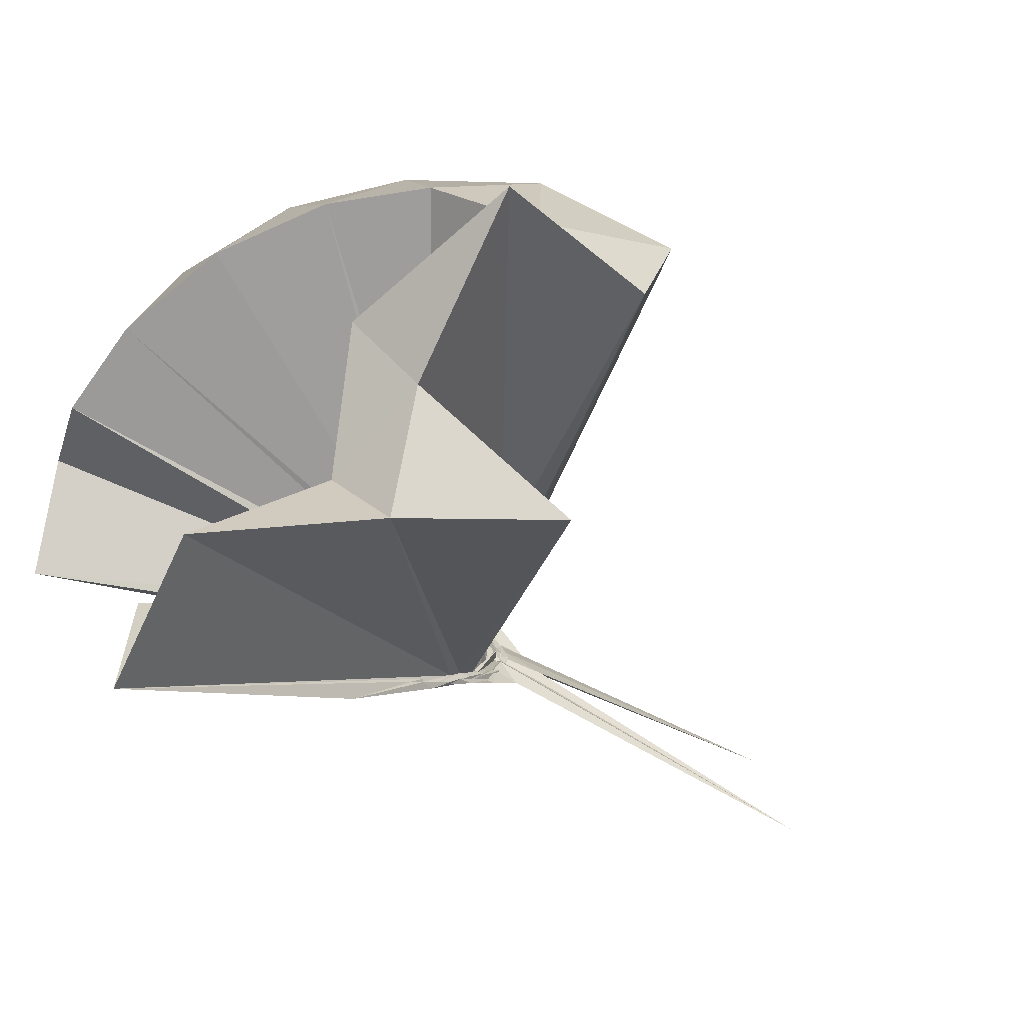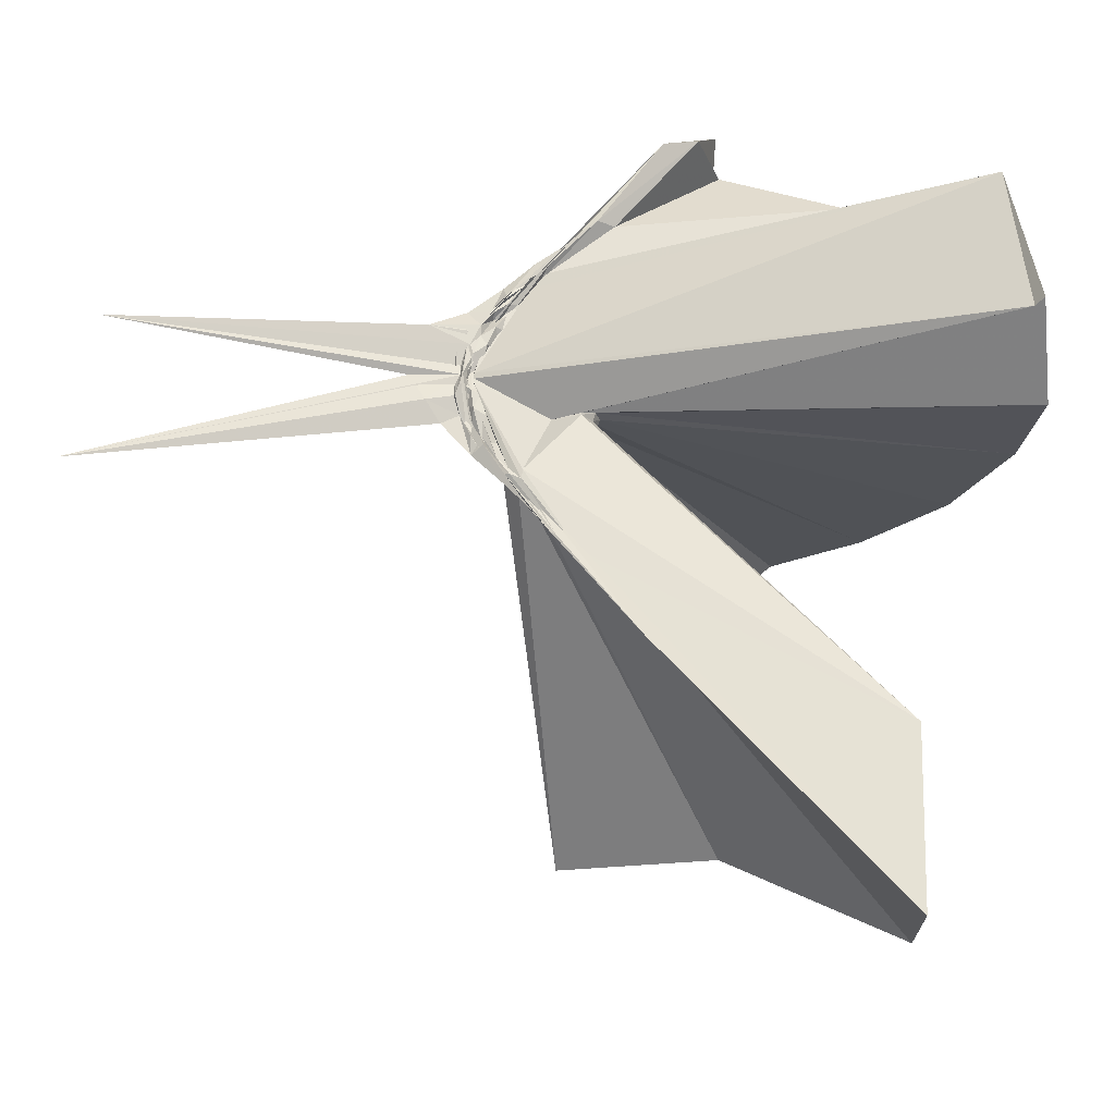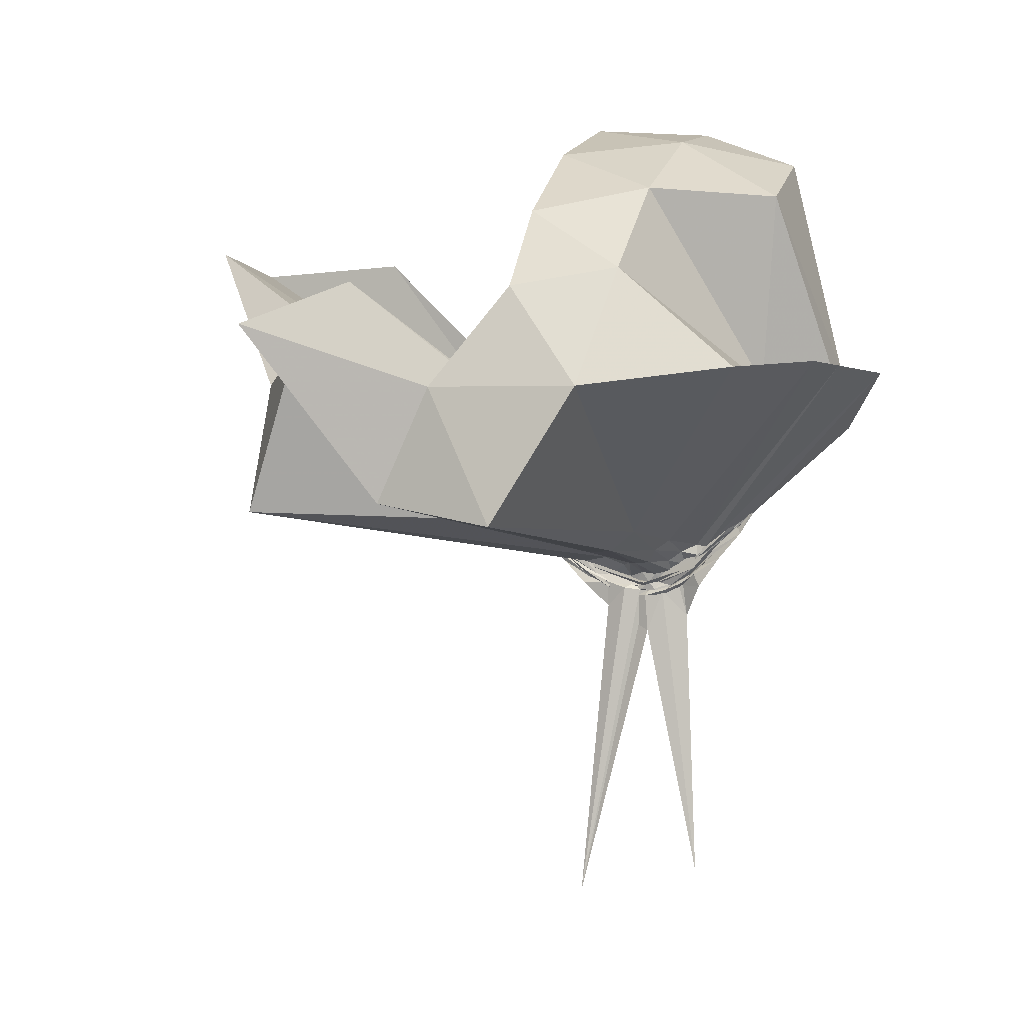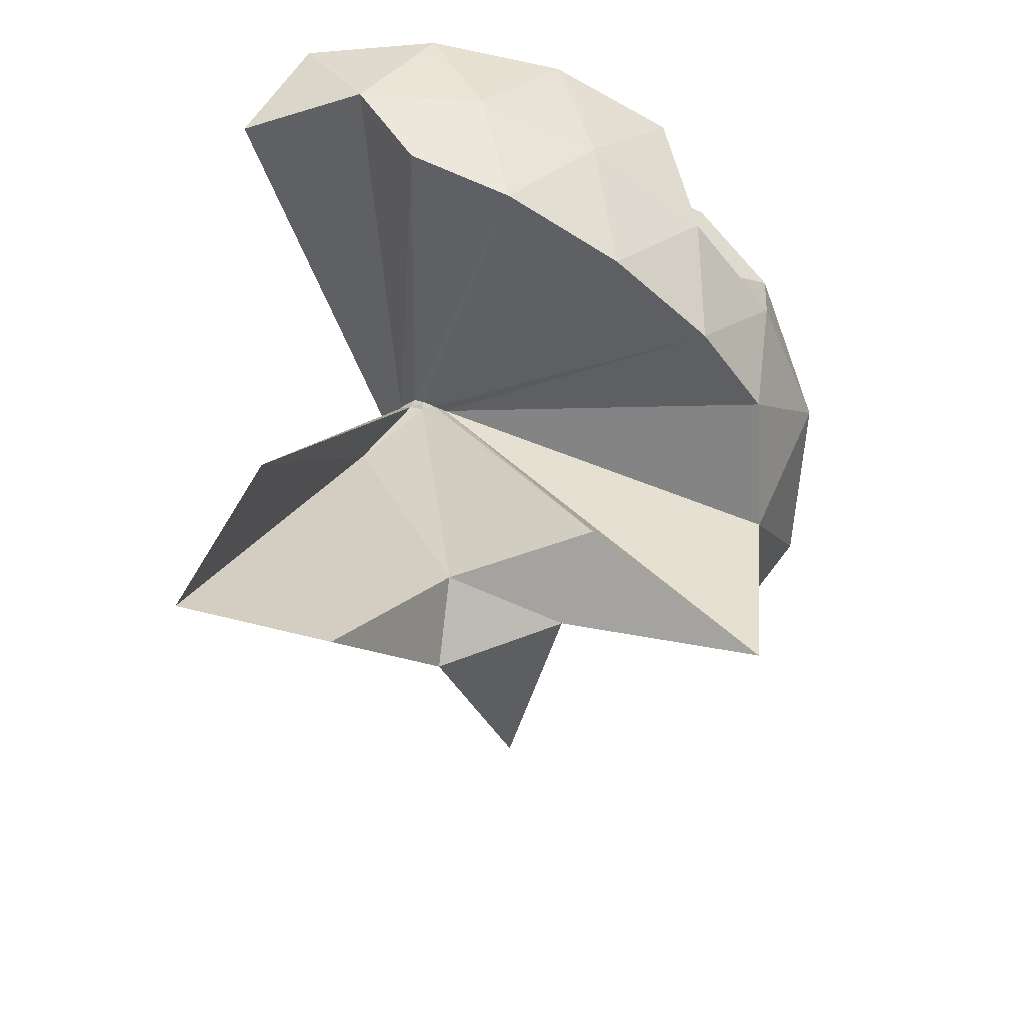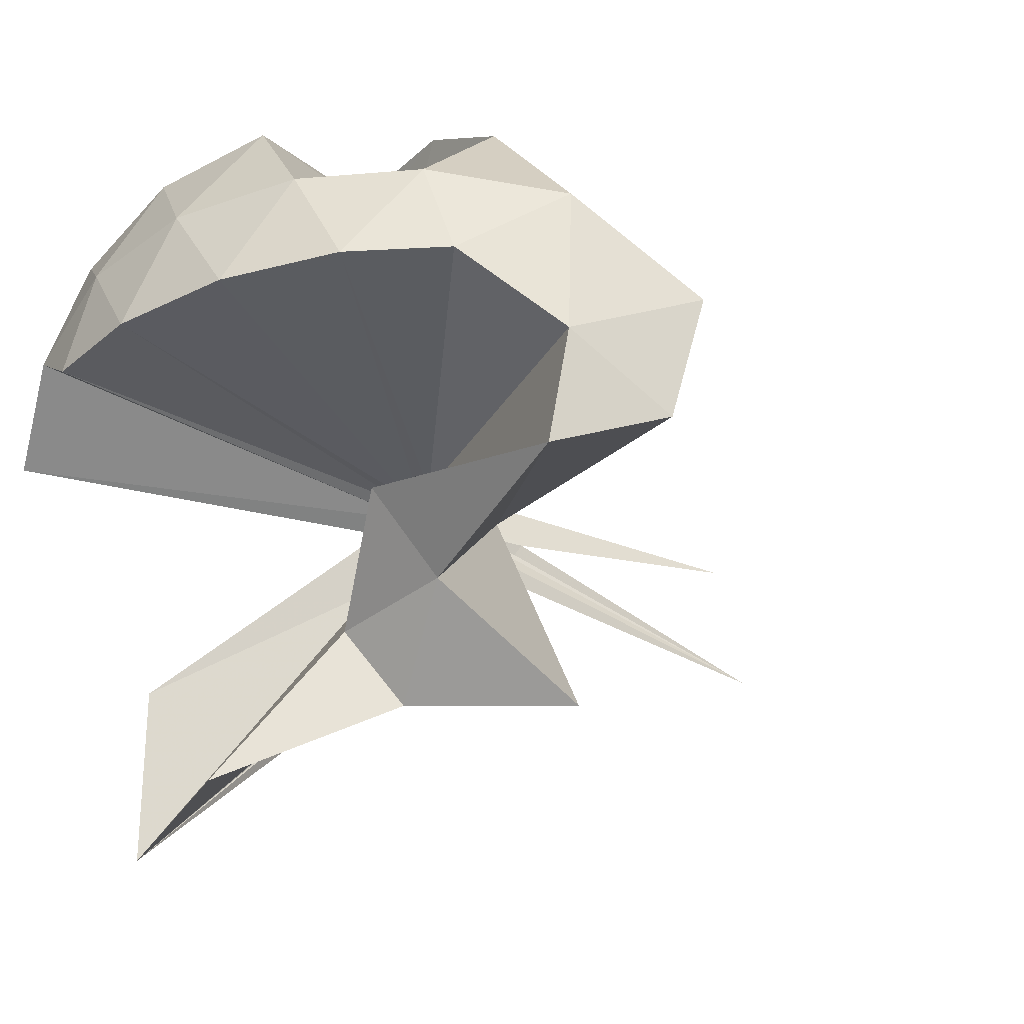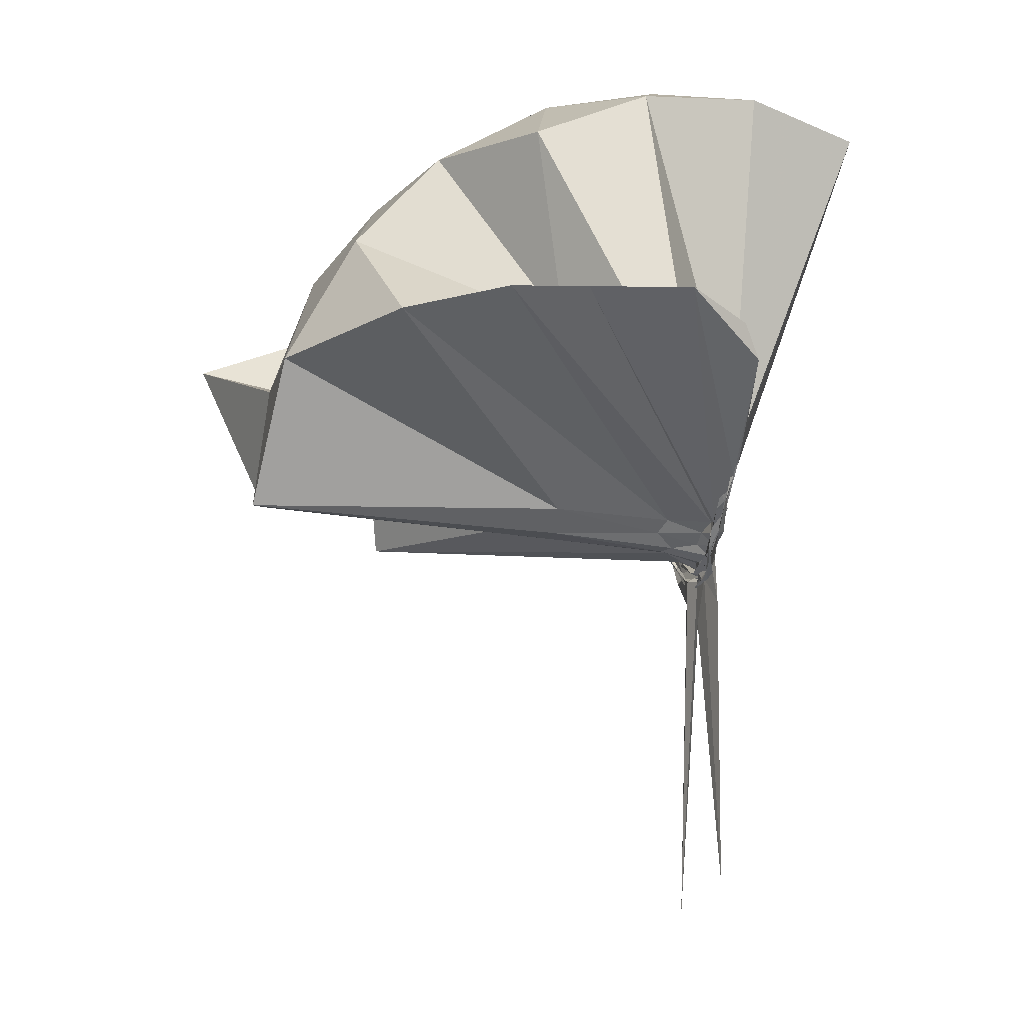
<metadata>
{"format":"obj","ext":"obj","renderer":"f3d","projection":"perspective","resolution":1024,"background":"white","views":[{"elev":-68.4,"azim":61.6,"up":"+Y"},{"elev":-23.2,"azim":-90.7,"up":"+Y"},{"elev":-1.6,"azim":111.9,"up":"+Z"},{"elev":57.9,"azim":23.1,"up":"+Z"},{"elev":-31.7,"azim":56.5,"up":"+Y"},{"elev":-11.4,"azim":168.2,"up":"+Z"}]}
</metadata>
<code>
v -0.9069 -0.104 1.088
v -1.001 -0.09212 -0.07059
v -0.06404 -0.09654 0.6076
v -0.1313 0.1347 0.6453
v -0.5691 0.3395 0.4157
v -0.6813 0.4812 0.4418
v -0.7698 0.4954 0.4461
v -0.9478 0.4717 0.4042
v -1.007 0.2492 0.1955
v -0.9942 0.1334 0.07743
v -1.007 0.1197 0.0629
v -0.9908 0.01015 -0.01927
v -0.9837 -0.09539 -0.0527
v -0.9814 -0.1055 -0.05134
v -1.004 -0.2927 0.02041
v -1.011 -0.3187 0.04651
v -0.995 -0.4581 0.1541
v -0.9714 -1.167 0.7849
v -0.6345 -1.126 0.802
v -0.5366 -0.7655 0.564
v -0.2714 -0.591 0.6637
v -0.838 -0.1307 0.1862
v 0.01999 0.08842 0.3729
v -0.2017 0.3764 0.4226
v -0.4166 0.5026 0.4492
v -0.5844 0.518 0.4525
v -0.8039 0.5658 0.4508
v -0.9848 0.4427 0.3312
v -1.005 0.2177 0.1553
v -0.9973 0.1064 0.05185
v -0.9818 0.07608 0.02602
v -1.004 -0.08617 -0.05998
v -1.003 -0.1004 -0.06165
v -0.9991 -0.2689 -0.002168
v -1.008 -0.307 0.02293
v -0.991 -0.4397 0.1267
v -1.011 -0.6411 0.2799
v -0.995 -0.3286 0.05867
v -0.4964 -0.918 0.4428
v -0.2784 -0.7428 0.5019
v 0.1492 -0.6608 0.5238
v 0.01806 -0.2586 0.3812
v -0.6317 -0.0009109 0.07093
v -0.8959 0.002095 0.0541
v -0.9877 0.04694 0.04461
v -0.9888 0.06903 0.03863
v -0.9996 0.1928 0.1249
v -0.9939 0.1868 0.1234
v -0.9989 0.09893 0.03158
v -1.004 0.07468 0.01459
v -0.9838 0.03768 -0.01574
v -1.012 -0.09463 -0.06808
v -0.9916 -0.1801 -0.05564
v -0.9909 -0.2612 -0.01737
v -1.003 -0.3066 0.01441
v -1.003 -0.4236 0.09935
v -1.006 -0.4343 0.1138
v -0.9899 -0.3055 0.03802
v -0.3385 -0.8933 0.1202
v -0.6788 -0.2788 0.09986
v 0.01684 -0.3819 0.1243
v 0.06792 -0.09384 0.06886
v -0.8792 -0.03067 0.02884
v -0.9761 0.008476 0.02607
v -0.9859 0.04849 0.0184
v -0.9983 0.06505 0.01776
v -0.9891 0.1603 0.07189
v -1.008 0.07734 0.01511
v -0.989 0.06429 -0.002836
v -0.9985 0.02364 -0.03249
v -1.005 -0.03398 -0.06177
v -1.012 -0.1082 -0.07242
v -0.9885 -0.1951 -0.06152
v -1.005 -0.2549 -0.0331
v -0.9864 -0.3432 0.03857
v -0.9969 -0.367 0.05561
v -0.9935 -0.288 0.01021
v -0.9947 -0.2571 0.004089
v -0.9664 -0.193 0.01332
v -0.8688 -0.134 0.02058
v -0.6351 -0.1155 0.02131
v -0.6366 -0.06107 0.02497
v -0.9737 -0.02432 0.003503
v -1.004 0.01196 -0.005477
v -0.9856 0.03415 -0.01185
v -1 0.04715 -0.007733
v -0.9886 0.1042 0.00916
v -0.9889 0.0371 -0.03187
v -0.9904 0.005402 -0.05262
v -0.9936 -0.03952 -0.0712
v -0.999 -0.08787 -0.07341
v -1.013 -0.1415 -0.08309
v -0.9944 -0.1844 -0.07217
v -1.003 -0.2259 -0.05127
v -0.996 -0.3159 0.004914
v -1.01 -0.246 -0.02749
v -0.9946 -0.2231 -0.03288
v -1.003 -0.1811 -0.02249
v -0.9664 -0.1422 -0.006651
v -0.9199 -0.1123 -0.001615
v -0.9026 -0.08774 -0.003907
v -0.9217 -0.05817 -0.0005418
v -0.207 -0.09827 0.7947
v -0.3198 0.1441 0.85
v -0.4993 0.3933 0.8415
v -0.7952 0.4728 0.4562
v -0.9831 0.2495 0.2308
v -0.9841 0.1434 0.09761
v -0.9834 0.1078 0.0621
v -1.002 -0.08944 -0.04667
v -1.001 -0.1009 -0.04647
v -1.003 -0.1111 -0.04688
v -0.9978 -0.2929 0.04883
v -0.9589 -0.7897 0.7943
v -0.9421 -0.3797 0.268
v -0.8895 -0.1535 0.1948
v -0.8667 -0.1354 0.1966
v -0.422 -0.1032 0.9587
v -0.5748 0.142 0.9981
v -0.7554 0.3673 0.9553
v -1.035 0.295 0.9954
v -1.305 0.1889 0.9523
v -1.321 -0.1058 0.992
v -0.9805 -0.1787 0.1041
v -0.9508 -0.1529 0.163
v -0.922 -0.1538 0.1857
v -0.8942 -0.1364 0.2007
v -0.6771 -0.1033 1.06
v -0.8372 0.1221 1.061
v -1.097 0.0354 1.06
v -0.9512 -0.1491 0.1625
v -0.9206 -0.1342 0.1916
v -1.003 -0.02784 -0.02198
v -1.001 -0.006963 -0.03463
v -1.006 0.01431 -0.03443
v -0.9865 0.05158 -0.06135
v -1.008 0.0003204 -0.05973
v -1.002 -0.04604 -0.08285
v -0.9874 -0.09337 -0.08551
v -1.007 -0.1408 -0.08581
v -0.9948 -0.1777 -0.07394
v -0.9936 -0.2625 -0.05107
v -0.9898 -0.1955 -0.0497
v -1.006 -0.1664 -0.04739
v -1.002 -0.1351 -0.03496
v -0.9937 -0.1028 -0.02539
v -0.9902 -0.06704 -0.03003
v -1.006 -0.04821 -0.04855
v -1.006 -0.02814 -0.05504
v -1.011 0.01163 -0.1367
v -0.9978 -0.04979 -0.07235
v -0.9932 -0.09495 -0.08237
v -1.011 -0.1503 -0.1406
v -0.9958 -0.1956 -0.1114
v -0.9851 -0.1476 -0.06546
v -1.006 -0.127 -0.0521
v -0.9941 -0.0844 -0.05225
v -0.9965 -0.07072 -0.06837
v -1.001 0.03566 -0.7832
v -0.991 -0.08773 -0.1755
v -0.9924 -0.2693 -0.8468
v -0.9987 -0.1108 -0.07086
f 3 23 4
f 4 23 24
f 4 24 5
f 5 24 25
f 5 25 6
f 6 25 26
f 6 26 7
f 7 26 27
f 7 27 8
f 8 27 28
f 8 28 9
f 9 28 29
f 9 29 10
f 10 29 30
f 10 30 11
f 11 30 31
f 11 31 12
f 12 31 32
f 12 32 13
f 13 32 33
f 13 33 14
f 14 33 34
f 14 34 15
f 15 34 35
f 15 35 16
f 16 35 36
f 16 36 17
f 17 36 37
f 17 37 18
f 18 37 38
f 18 38 19
f 19 38 39
f 19 39 20
f 20 39 40
f 20 40 21
f 21 40 41
f 21 41 22
f 22 41 42
f 22 42 3
f 3 42 23
f 23 43 24
f 24 43 44
f 24 44 25
f 25 44 45
f 25 45 26
f 26 45 46
f 26 46 27
f 27 46 47
f 27 47 28
f 28 47 48
f 28 48 29
f 29 48 49
f 29 49 30
f 30 49 50
f 30 50 31
f 31 50 51
f 31 51 32
f 32 51 52
f 32 52 33
f 33 52 53
f 33 53 34
f 34 53 54
f 34 54 35
f 35 54 55
f 35 55 36
f 36 55 56
f 36 56 37
f 37 56 57
f 37 57 38
f 38 57 58
f 38 58 39
f 39 58 59
f 39 59 40
f 40 59 60
f 40 60 41
f 41 60 61
f 41 61 42
f 42 61 62
f 42 62 23
f 23 62 43
f 43 63 44
f 44 63 64
f 44 64 45
f 45 64 65
f 45 65 46
f 46 65 66
f 46 66 47
f 47 66 67
f 47 67 48
f 48 67 68
f 48 68 49
f 49 68 69
f 49 69 50
f 50 69 70
f 50 70 51
f 51 70 71
f 51 71 52
f 52 71 72
f 52 72 53
f 53 72 73
f 53 73 54
f 54 73 74
f 54 74 55
f 55 74 75
f 55 75 56
f 56 75 76
f 56 76 57
f 57 76 77
f 57 77 58
f 58 77 78
f 58 78 59
f 59 78 79
f 59 79 60
f 60 79 80
f 60 80 61
f 61 80 81
f 61 81 62
f 62 81 82
f 62 82 43
f 43 82 63
f 63 83 64
f 64 83 84
f 64 84 65
f 65 84 85
f 65 85 66
f 66 85 86
f 66 86 67
f 67 86 87
f 67 87 68
f 68 87 88
f 68 88 69
f 69 88 89
f 69 89 70
f 70 89 90
f 70 90 71
f 71 90 91
f 71 91 72
f 72 91 92
f 72 92 73
f 73 92 93
f 73 93 74
f 74 93 94
f 74 94 75
f 75 94 95
f 75 95 76
f 76 95 96
f 76 96 77
f 77 96 97
f 77 97 78
f 78 97 98
f 78 98 79
f 79 98 99
f 79 99 80
f 80 99 100
f 80 100 81
f 81 100 101
f 81 101 82
f 82 101 102
f 82 102 63
f 63 102 83
f 103 104 118
f 104 119 118
f 104 105 119
f 105 120 119
f 105 106 120
f 106 107 120
f 107 121 120
f 107 108 121
f 108 122 121
f 108 109 122
f 109 110 122
f 110 123 122
f 110 111 123
f 111 124 123
f 111 112 124
f 112 113 124
f 113 125 124
f 113 114 125
f 114 126 125
f 114 115 126
f 115 116 126
f 116 127 126
f 116 117 127
f 117 118 127
f 117 103 118
f 118 119 128
f 119 129 128
f 119 120 129
f 120 121 129
f 121 130 129
f 121 122 130
f 122 123 130
f 123 131 130
f 123 124 131
f 124 125 131
f 125 132 131
f 125 126 132
f 126 127 132
f 127 128 132
f 127 118 128
f 133 148 134
f 134 148 149
f 134 149 135
f 135 149 150
f 135 150 136
f 136 150 137
f 137 150 151
f 137 151 138
f 138 151 152
f 138 152 139
f 139 152 140
f 140 152 153
f 140 153 141
f 141 153 154
f 141 154 142
f 142 154 143
f 143 154 155
f 143 155 144
f 144 155 156
f 144 156 145
f 145 156 146
f 146 156 157
f 146 157 147
f 147 157 148
f 147 148 133
f 148 158 149
f 149 158 159
f 149 159 150
f 150 159 151
f 151 159 160
f 151 160 152
f 152 160 153
f 153 160 161
f 153 161 154
f 154 161 155
f 155 161 162
f 155 162 156
f 156 162 157
f 157 162 158
f 157 158 148
f 3 4 103
f 103 4 104
f 4 5 104
f 104 5 105
f 5 6 105
f 105 6 106
f 6 7 106
f 7 8 106
f 106 8 107
f 8 9 107
f 107 9 108
f 9 10 108
f 108 10 109
f 10 11 109
f 11 12 109
f 109 12 110
f 12 13 110
f 110 13 111
f 13 14 111
f 111 14 112
f 14 15 112
f 15 16 112
f 112 16 113
f 16 17 113
f 113 17 114
f 17 18 114
f 114 18 115
f 18 19 115
f 19 20 115
f 115 20 116
f 20 21 116
f 116 21 117
f 21 22 117
f 117 22 103
f 22 3 103
f 83 133 84
f 84 133 134
f 84 134 85
f 85 134 135
f 85 135 86
f 86 135 136
f 86 136 87
f 87 136 88
f 88 136 137
f 88 137 89
f 89 137 138
f 89 138 90
f 90 138 139
f 90 139 91
f 91 139 92
f 92 139 140
f 92 140 93
f 93 140 141
f 93 141 94
f 94 141 142
f 94 142 95
f 95 142 96
f 96 142 143
f 96 143 97
f 97 143 144
f 97 144 98
f 98 144 145
f 98 145 99
f 99 145 100
f 100 145 146
f 100 146 101
f 101 146 147
f 101 147 102
f 102 147 133
f 102 133 83
f 128 129 1
f 129 130 1
f 130 131 1
f 131 132 1
f 132 128 1
f 159 158 2
f 160 159 2
f 161 160 2
f 162 161 2
f 158 162 2

</code>
